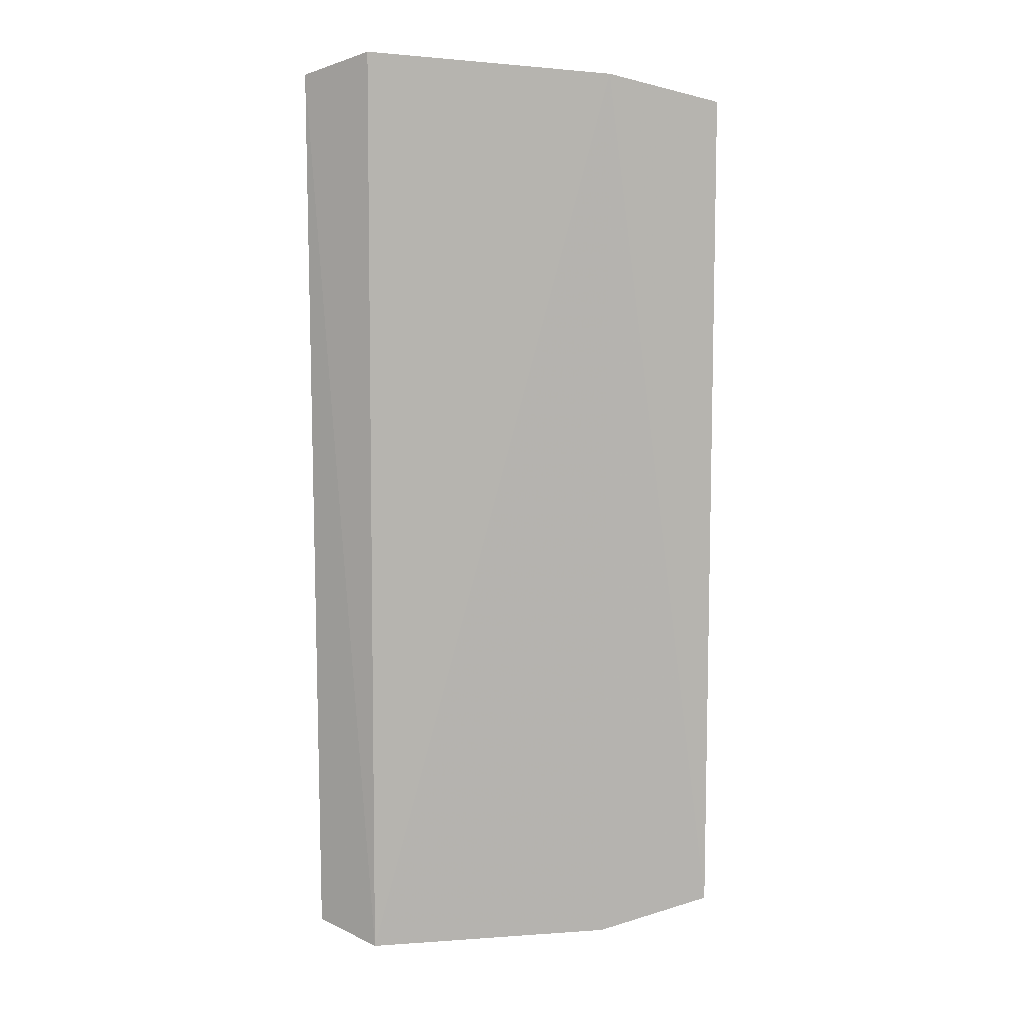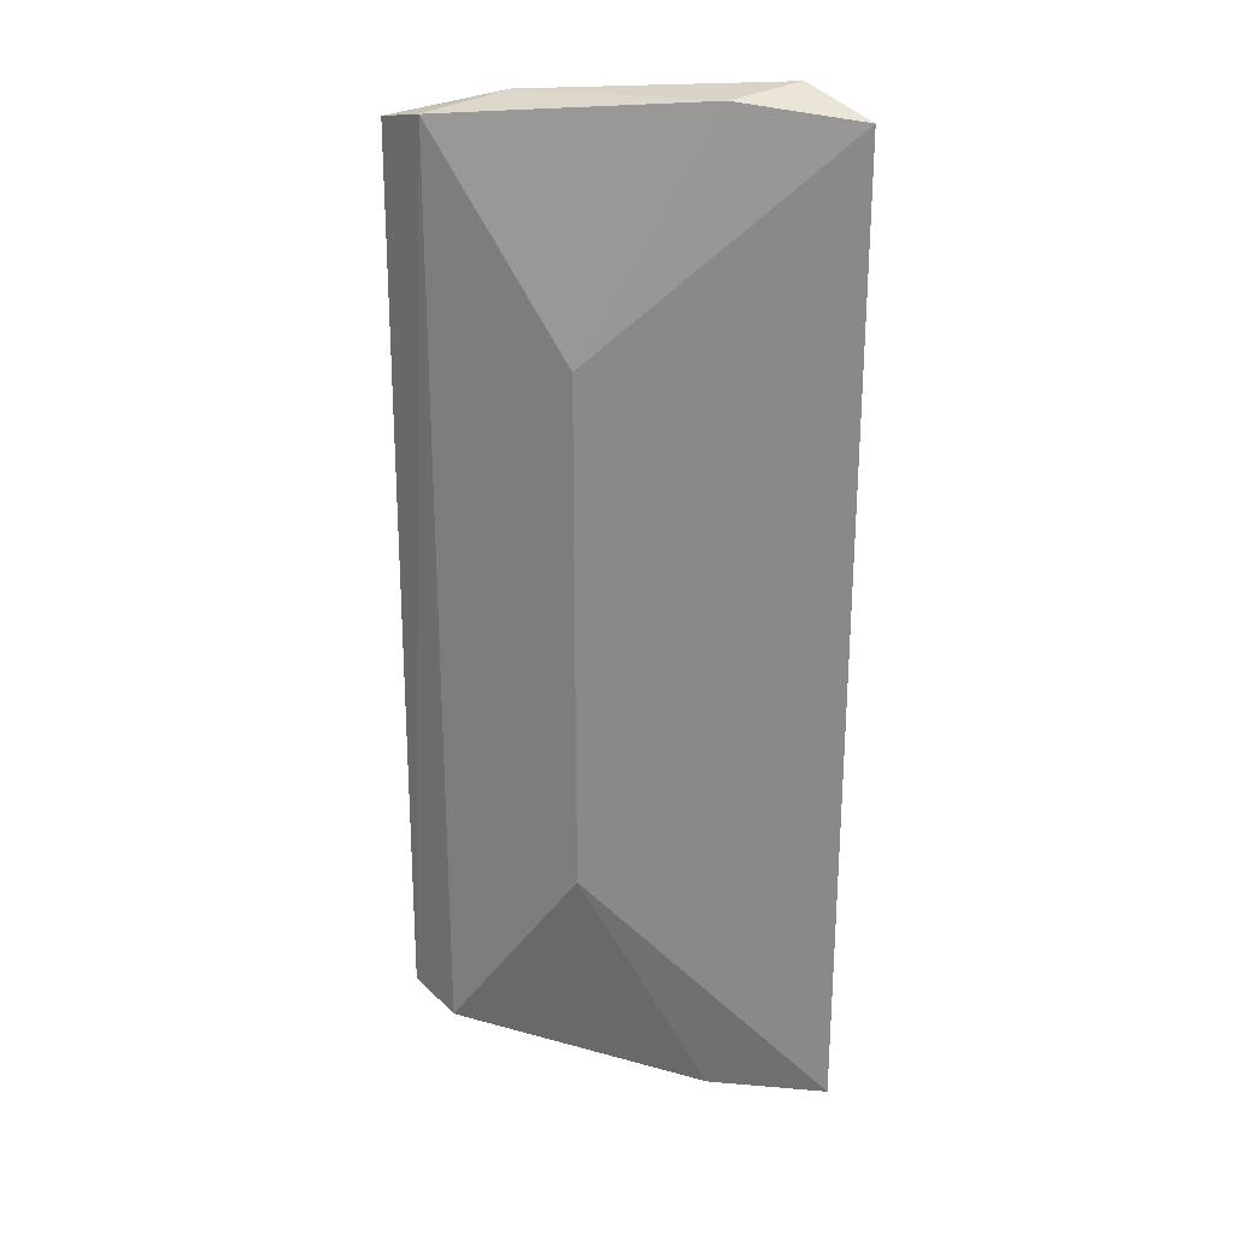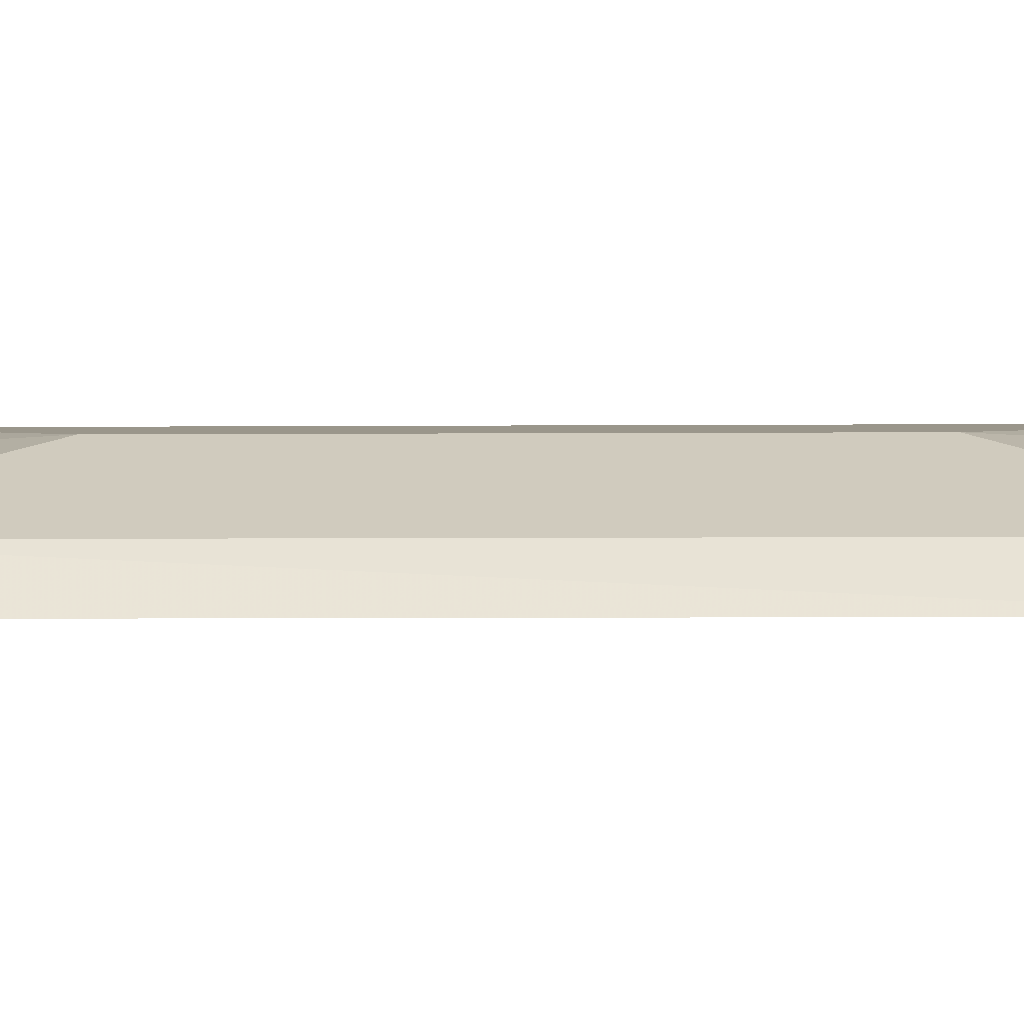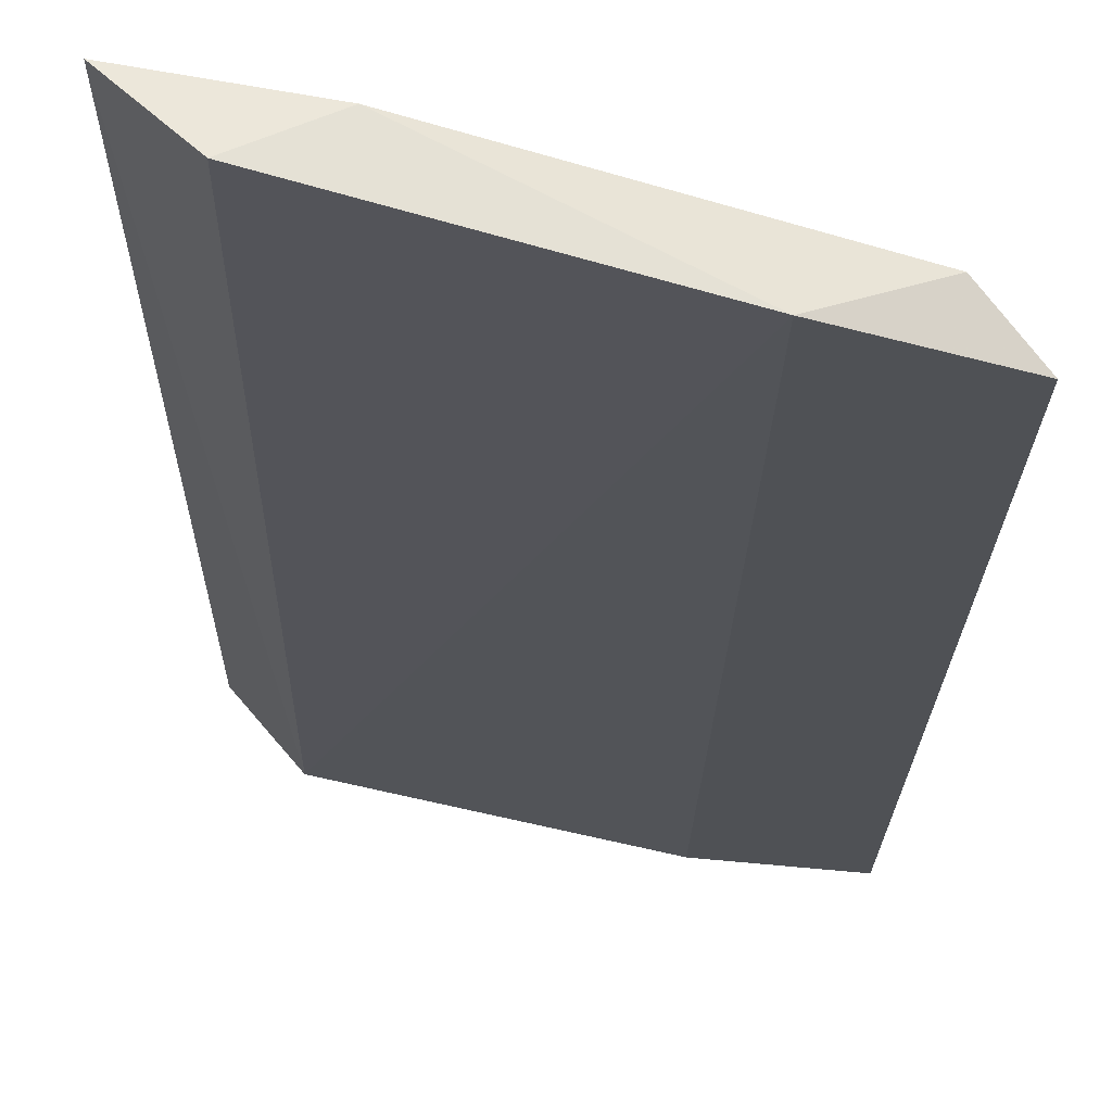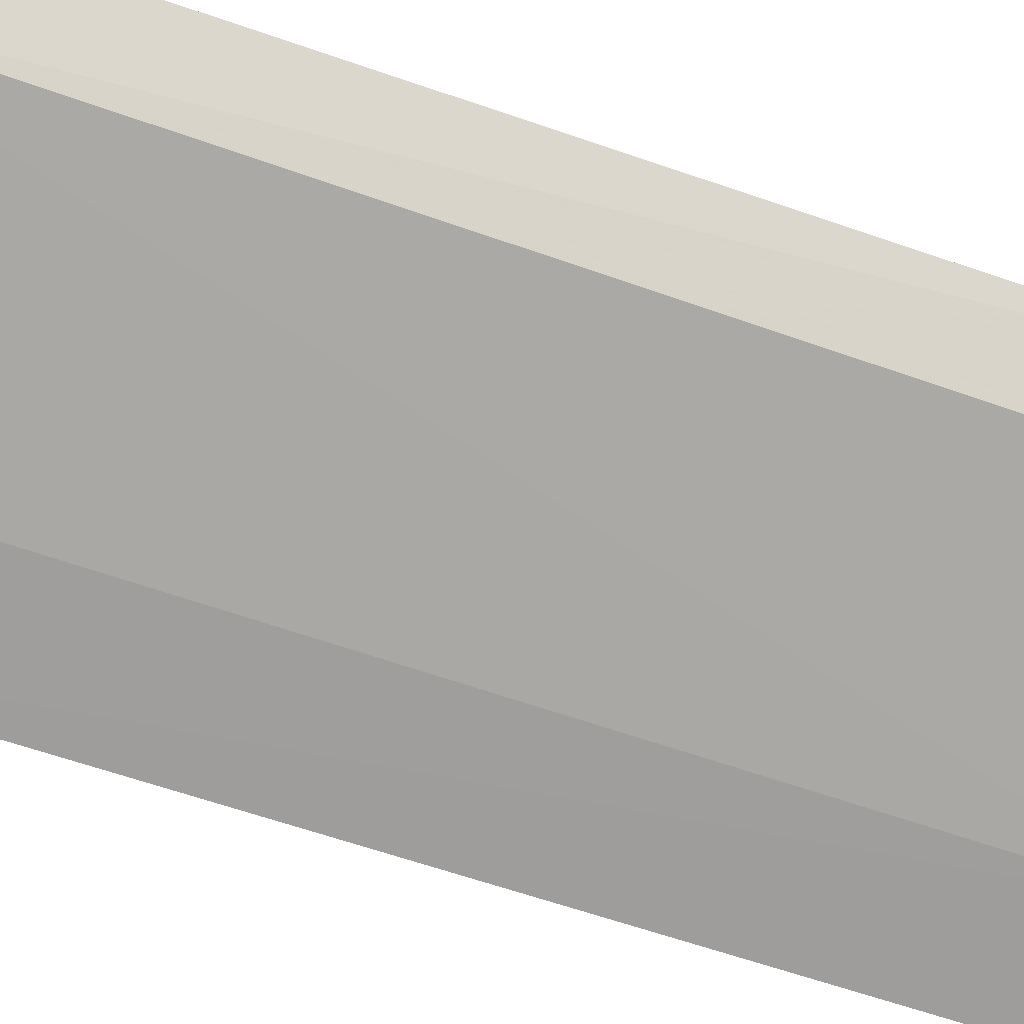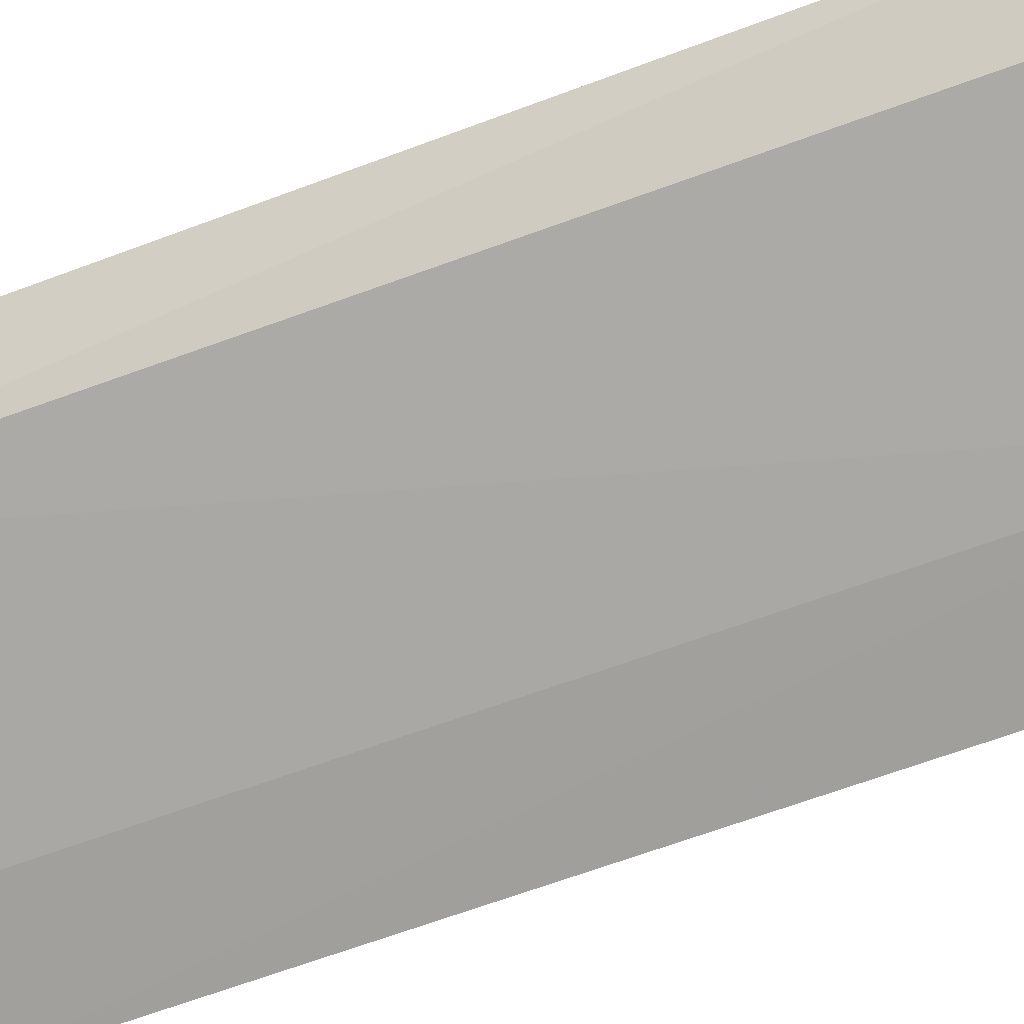
<metadata>
{"format":"obj","ext":"obj","renderer":"f3d","projection":"perspective","resolution":1024,"background":"white","views":[{"elev":10.0,"azim":163.7,"up":"+Y"},{"elev":25.3,"azim":2.7,"up":"+Y"},{"elev":-2.9,"azim":-87.5,"up":"+Z"},{"elev":-18.4,"azim":179.1,"up":"+Z"},{"elev":-62.2,"azim":70.4,"up":"+Z"},{"elev":-63.8,"azim":110.8,"up":"+Z"}]}
</metadata>
<code>
v 0.4492 -0.05306 -0.005969
v 0.4436 -0.05492 -0.01215
v 0.4431 0.0554 -0.01217
v 0.4071 0.05113 -0.01592
v 0.4072 -0.05118 -0.01589
v 0.4027 0.04979 -0.02086
v 0.4494 0.053 -0.005923
v 0.436 -0.05428 -0.008804
v 0.4155 0.05296 -0.01894
v 0.4024 -0.04978 -0.02078
v 0.4361 0.05427 -0.008788
v 0.4155 -0.05342 -0.01873
v 0.4219 0.02827 -0.008494
v 0.4219 -0.0287 -0.008529
f 7 1 2
f 7 2 3
f 8 2 1
f 9 3 2
f 9 6 4
f 10 5 4
f 10 4 6
f 10 6 9
f 11 7 3
f 11 9 4
f 11 3 9
f 12 8 5
f 12 2 8
f 12 5 10
f 12 10 9
f 12 9 2
f 13 1 7
f 13 7 11
f 13 11 4
f 13 4 5
f 14 8 1
f 14 1 13
f 14 13 5
f 14 5 8

</code>
